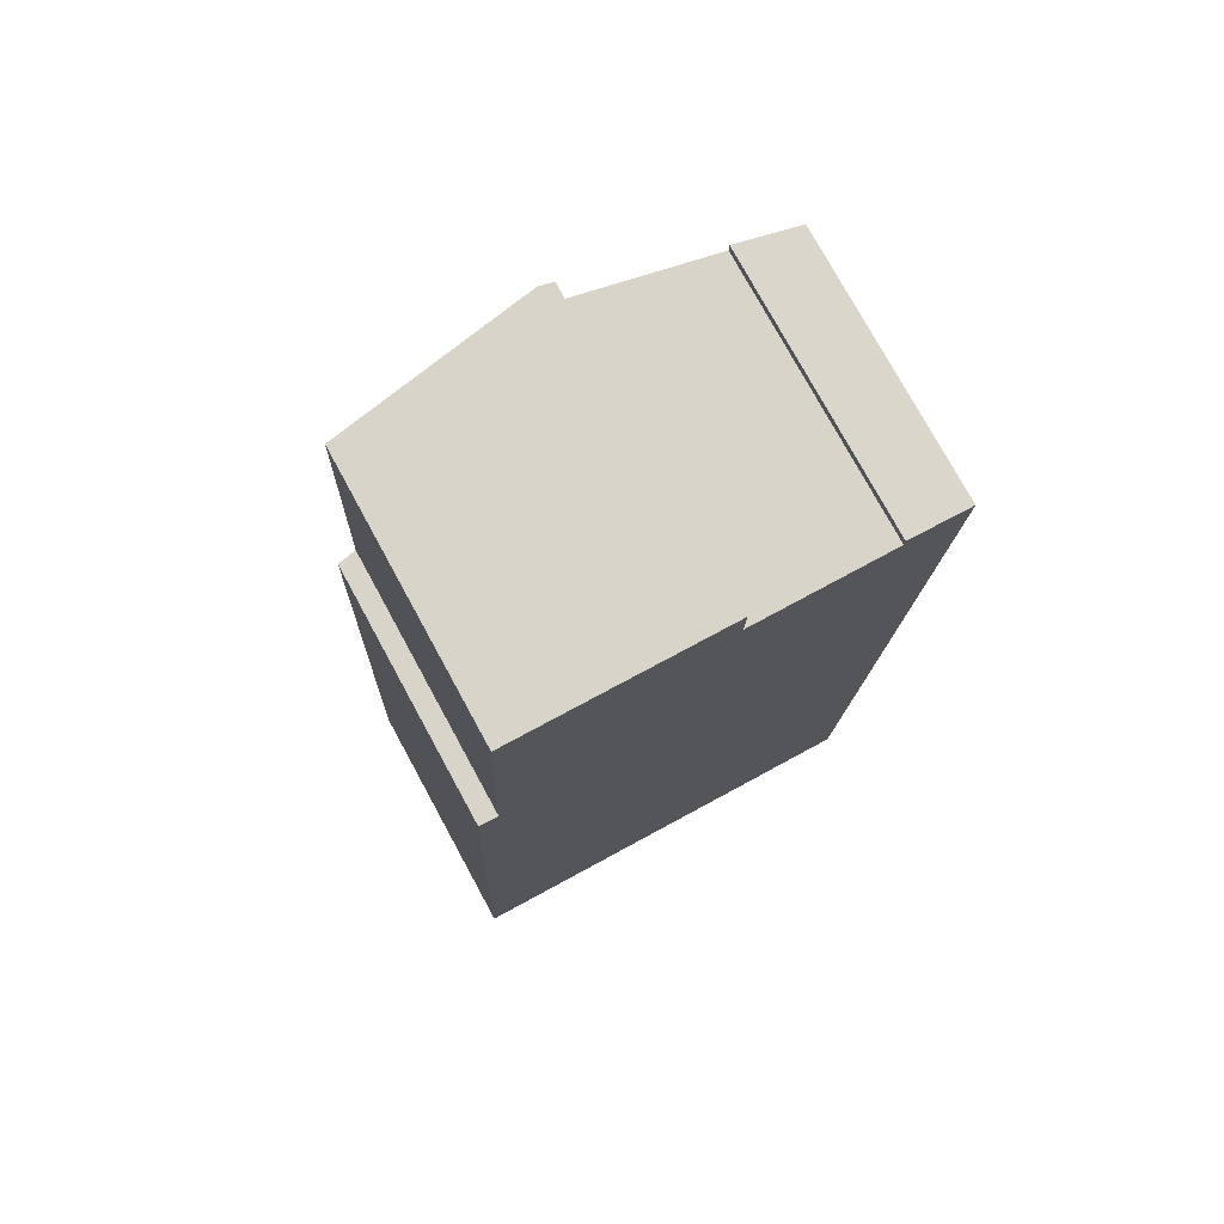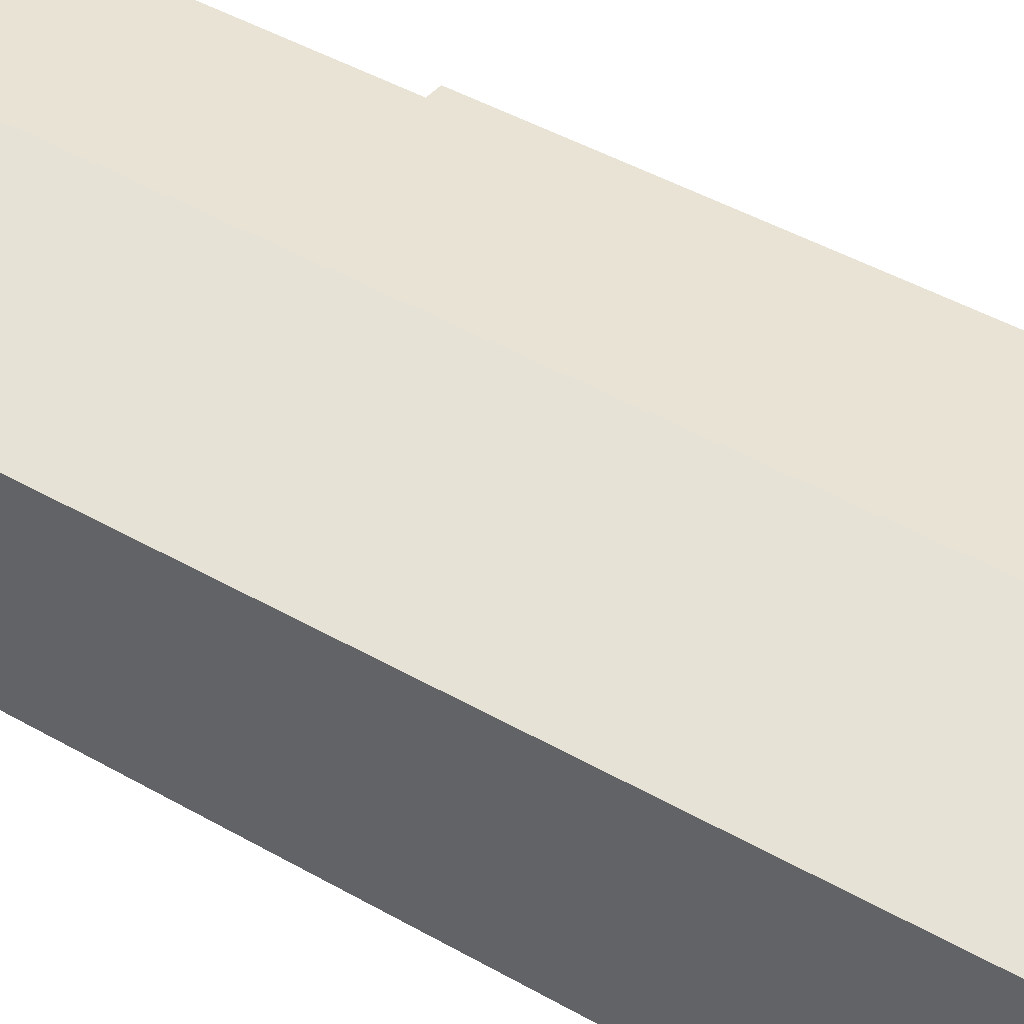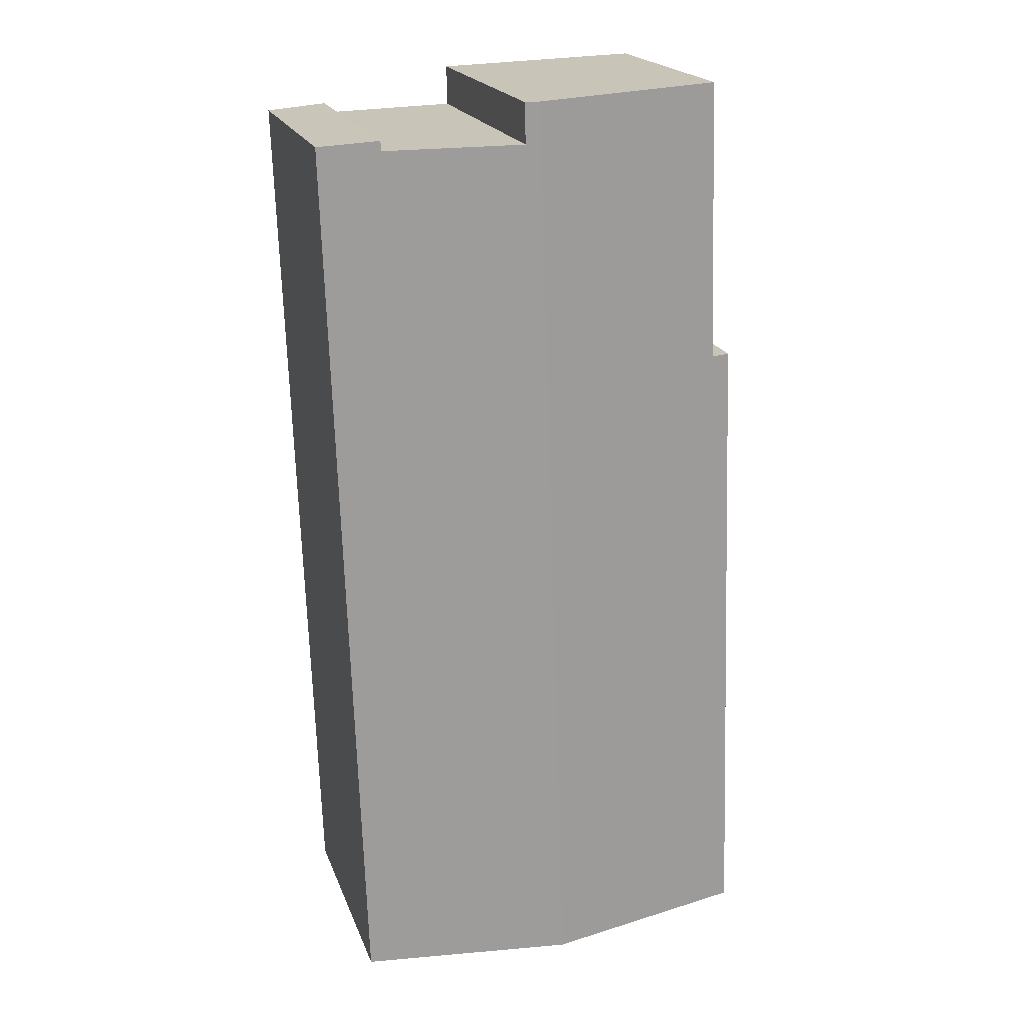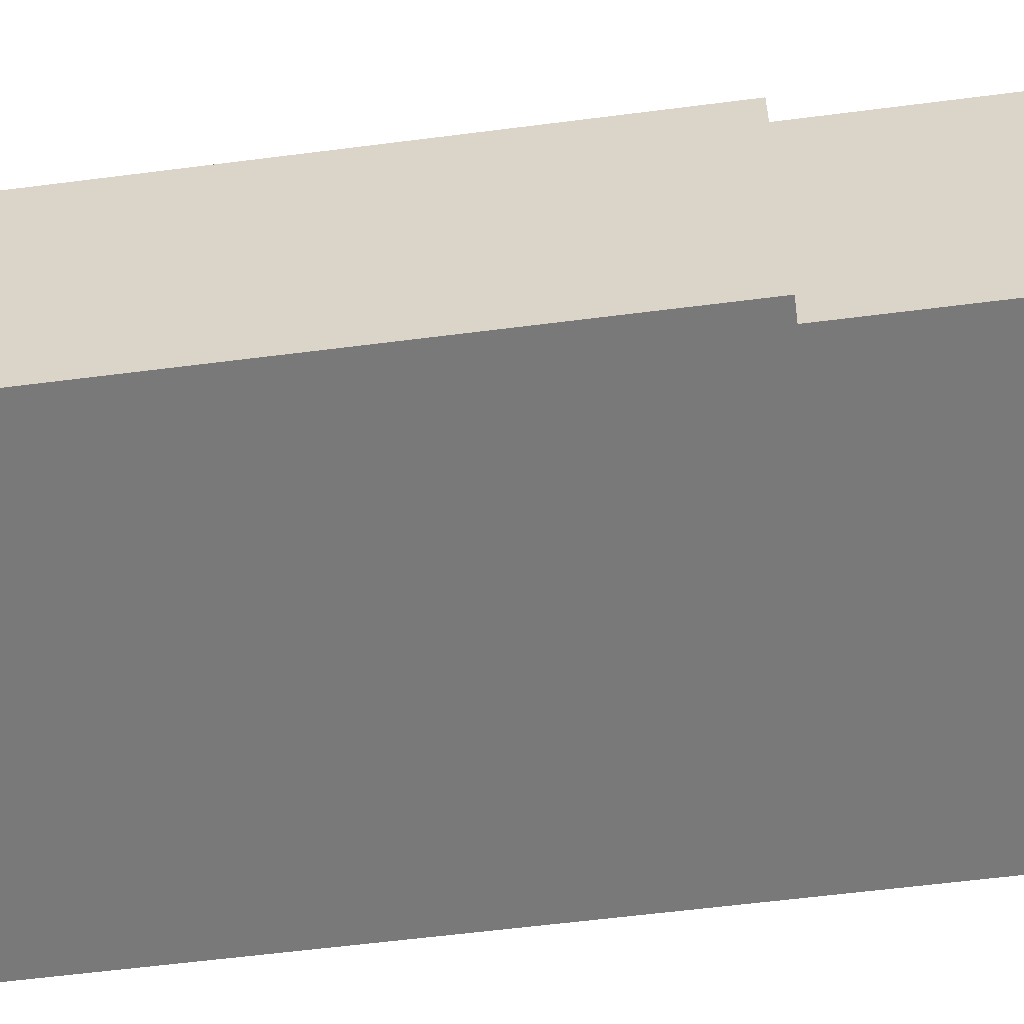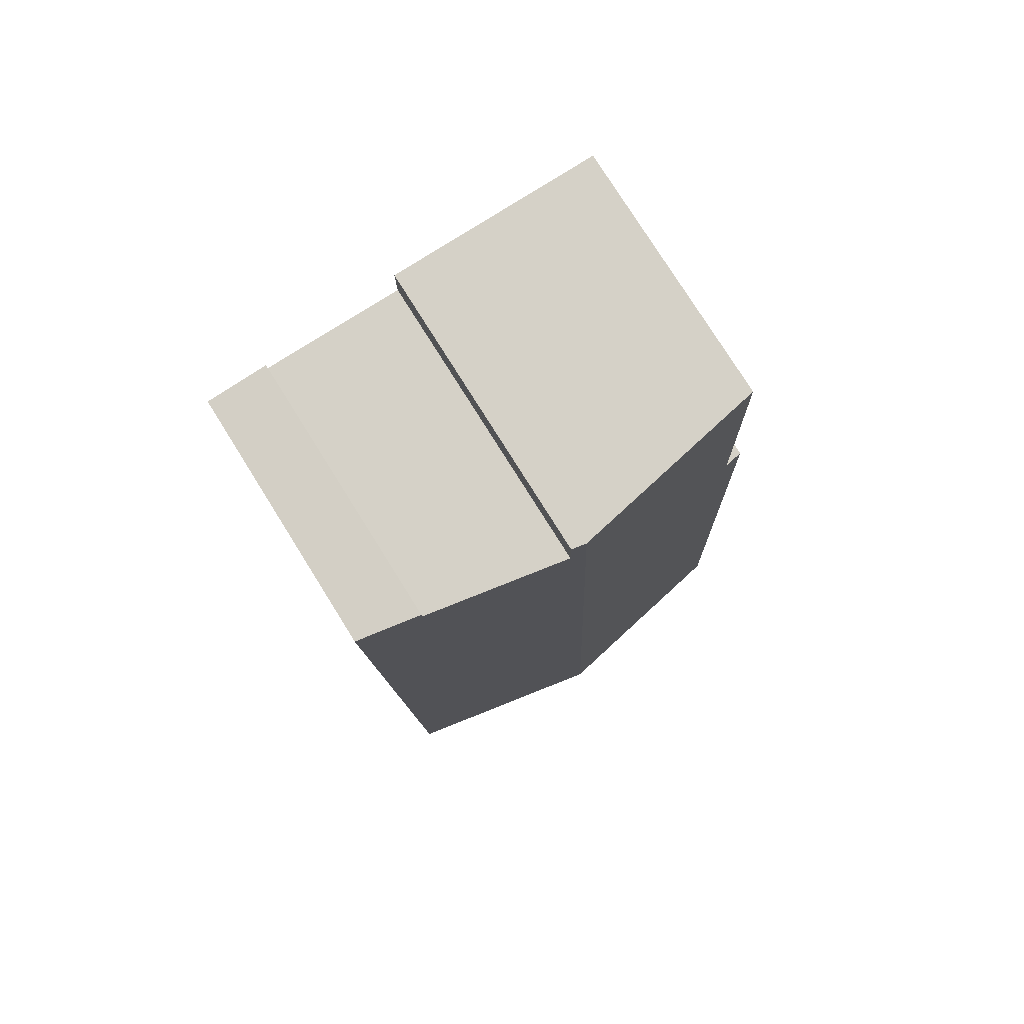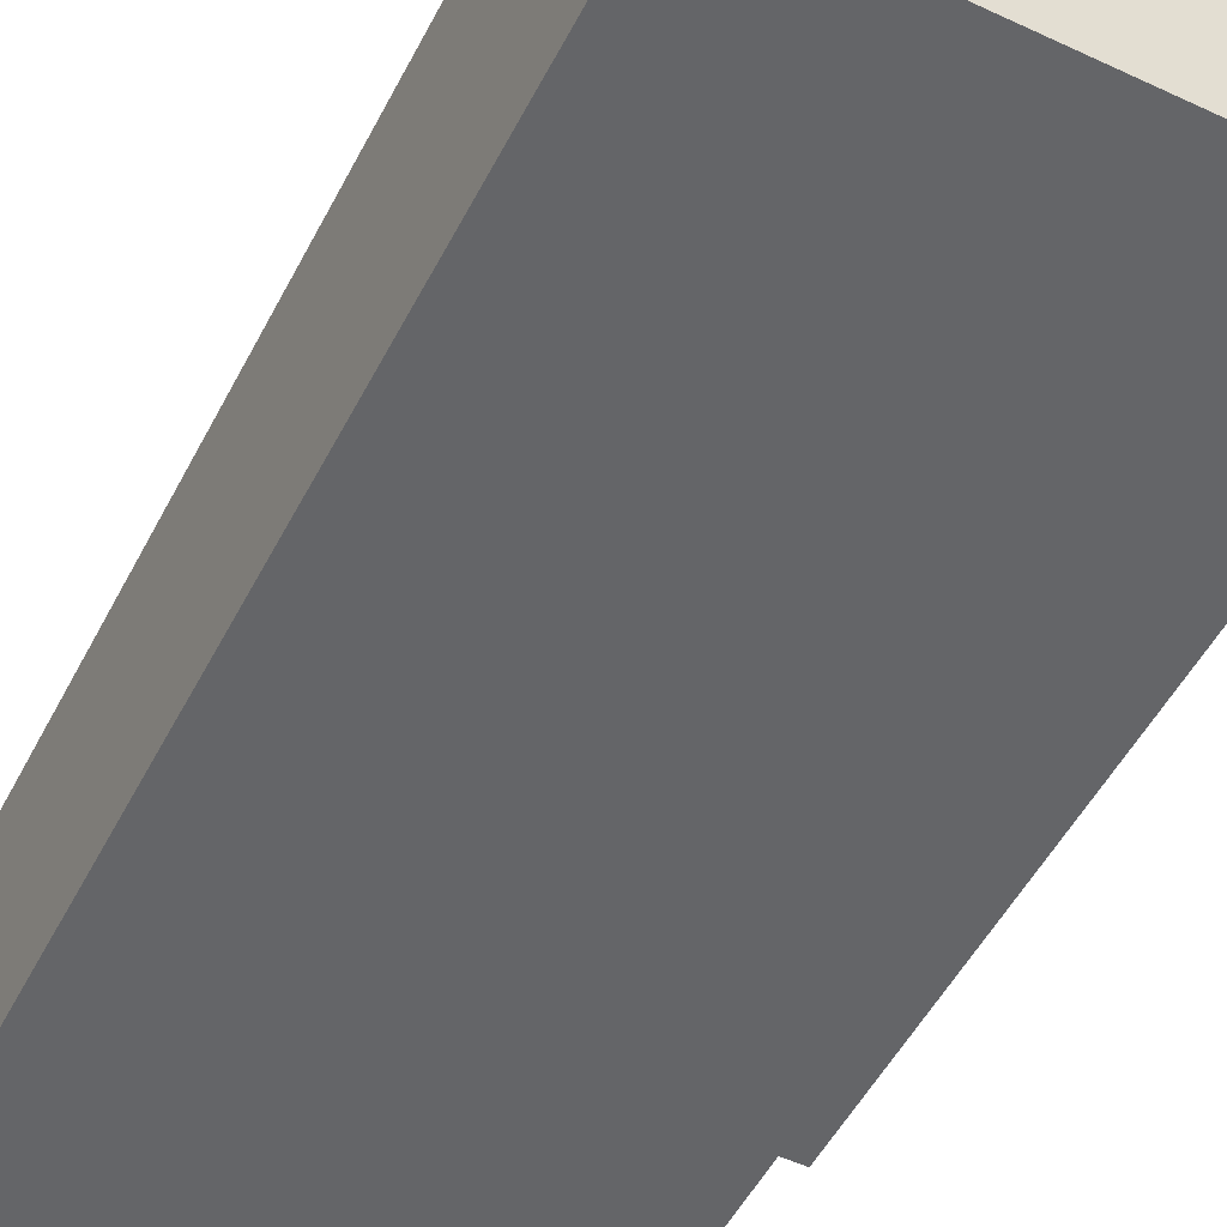
<metadata>
{"format":"obj","ext":"obj","renderer":"f3d","projection":"perspective","resolution":1024,"background":"white","views":[{"elev":76.7,"azim":-28.6,"up":"+Z"},{"elev":49.0,"azim":123.8,"up":"+Y"},{"elev":20.0,"azim":163.2,"up":"+Z"},{"elev":-57.8,"azim":-80.4,"up":"+Y"},{"elev":77.3,"azim":148.0,"up":"+Z"},{"elev":-51.6,"azim":155.1,"up":"+Y"}]}
</metadata>
<code>
v  17.64 9.86 34.55
v  15.27 10.3 34.36
v  15.28 10.3 34.74
v  16.67 9.86 6.042
v  10.01 11.28 36.07
v  8.224 11.38 -0.281
v  9.464 11.38 36.09
v  9.979 11.28 34.51
v  16.45 9.86 -0.561
v  0.866 9.86 25.38
v  1.594 9.995 25.36
v  0.141 9.86 4.134
v  0 9.86 6.038e-16
v  0.037 9.86 1.086
v  0.054 9.86 1.591
v  1.968 9.995 36.34
v  16.45 3.435e-17 -0.561
v  8.224 1.721e-17 -0.281
v  0 0 0
v  0.866 -1.554e-15 25.38
v  0.037 -6.65e-17 1.086
v  0.141 -2.531e-16 4.134
v  0.054 -9.742e-17 1.591
v  1.594 -1.553e-15 25.36
v  1.968 -2.225e-15 36.34
v  15.27 -2.104e-15 34.36
v  15.28 -2.127e-15 34.74
v  10.01 -2.209e-15 36.07
v  9.464 -2.21e-15 36.09
v  9.979 -2.113e-15 34.51
v  17.64 -2.115e-15 34.55
v  16.67 -3.7e-16 6.042
g defaultobject
f 1 2 3
f 2 1 4
f 5 6 7
f 6 5 8
f 6 8 2
f 6 2 4
f 6 4 9
f 10 11 12
f 13 7 6
f 7 13 14
f 7 14 15
f 7 15 12
f 7 12 11
f 7 11 16
f 17 6 9
f 6 17 13
f 13 17 18
f 13 18 19
f 19 14 13
f 14 19 15
f 15 19 12
f 12 19 10
f 10 19 20
f 20 19 21
f 20 21 22
f 22 21 23
f 24 16 11
f 16 24 25
f 26 3 2
f 3 26 27
f 10 24 11
f 24 10 20
f 25 7 16
f 7 25 5
f 5 25 28
f 28 25 29
f 30 2 8
f 2 30 26
f 27 1 3
f 1 27 31
f 28 8 5
f 8 28 30
f 4 17 9
f 17 4 32
f 32 4 1
f 32 1 31
f 29 30 28
f 30 29 25
f 30 25 24
f 26 31 27
f 31 26 32
f 32 26 30
f 32 30 24
f 32 24 20
f 32 20 22
f 32 22 17
f 17 22 23
f 17 23 21
f 17 21 19
f 17 19 18

</code>
